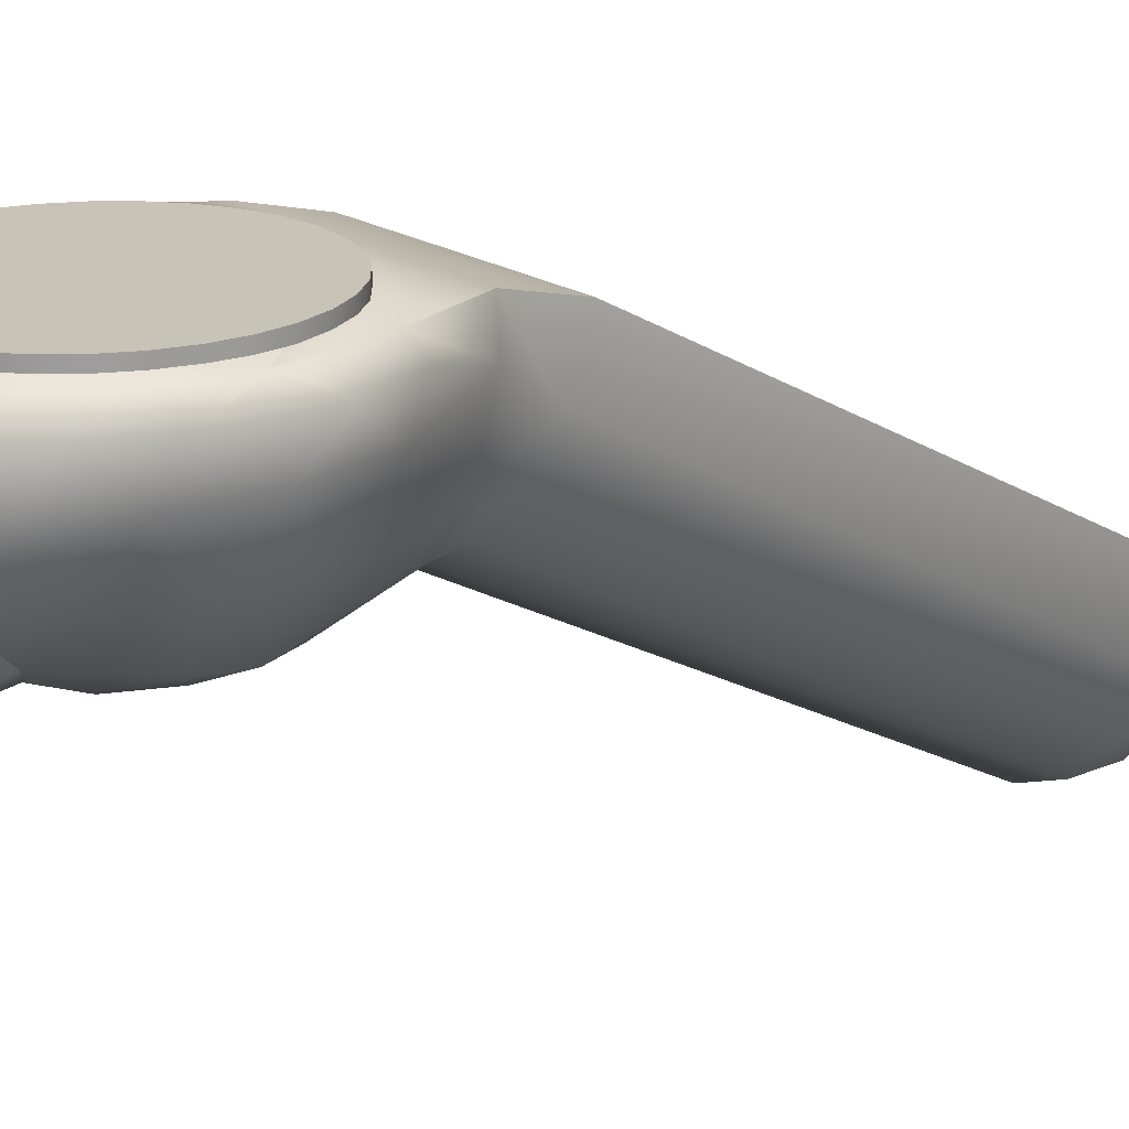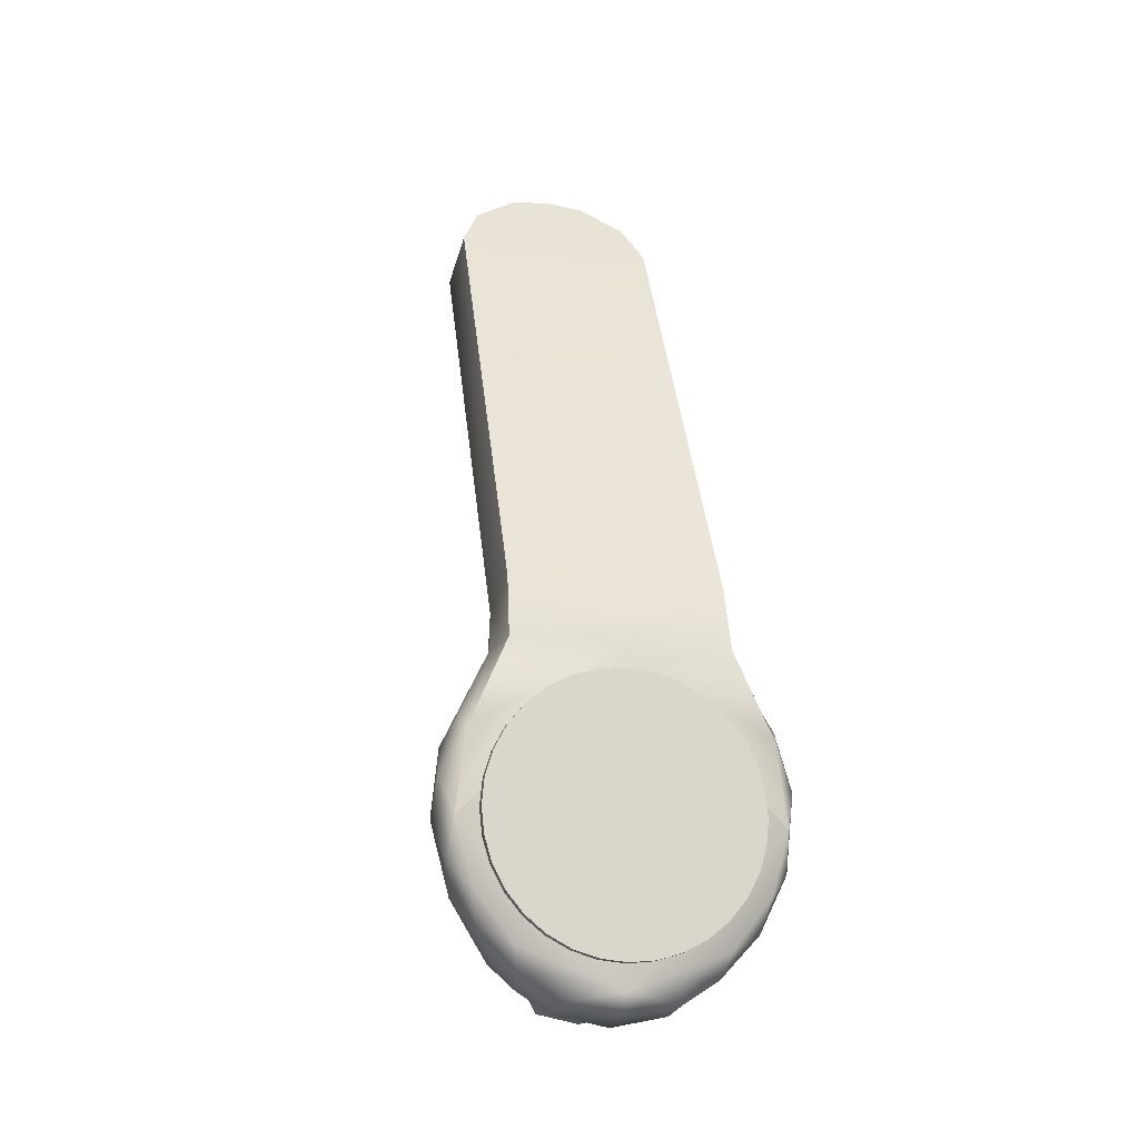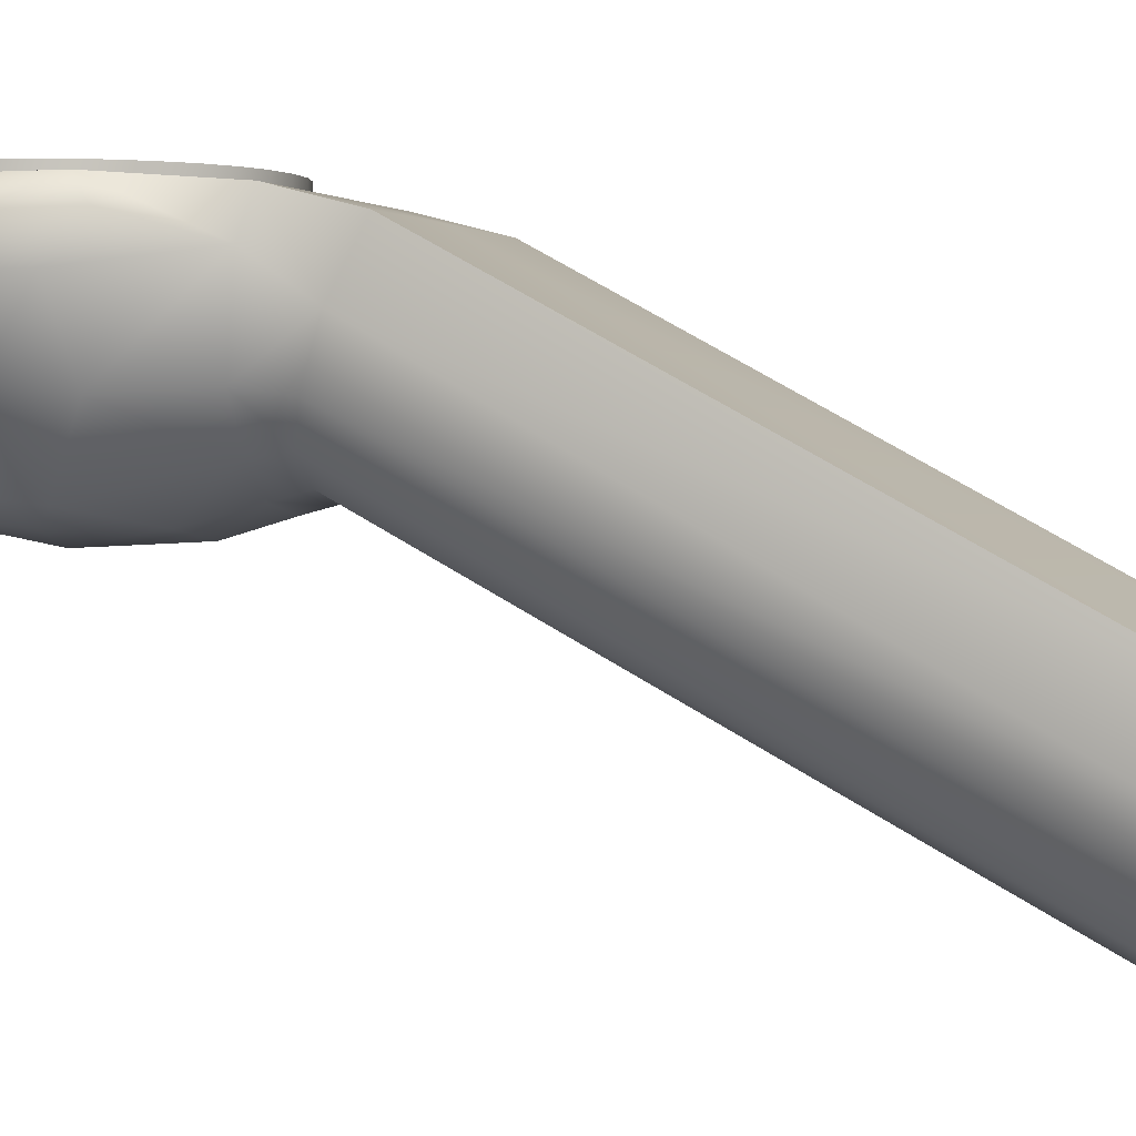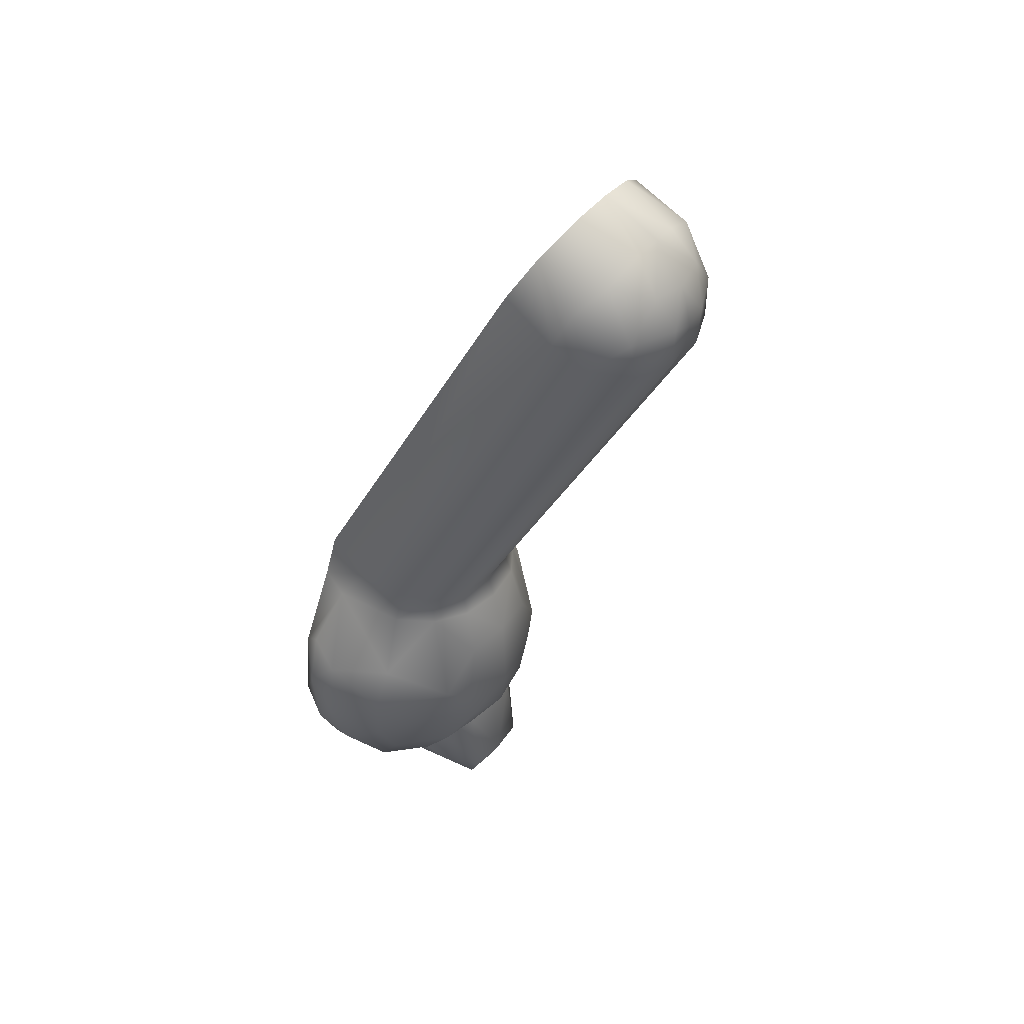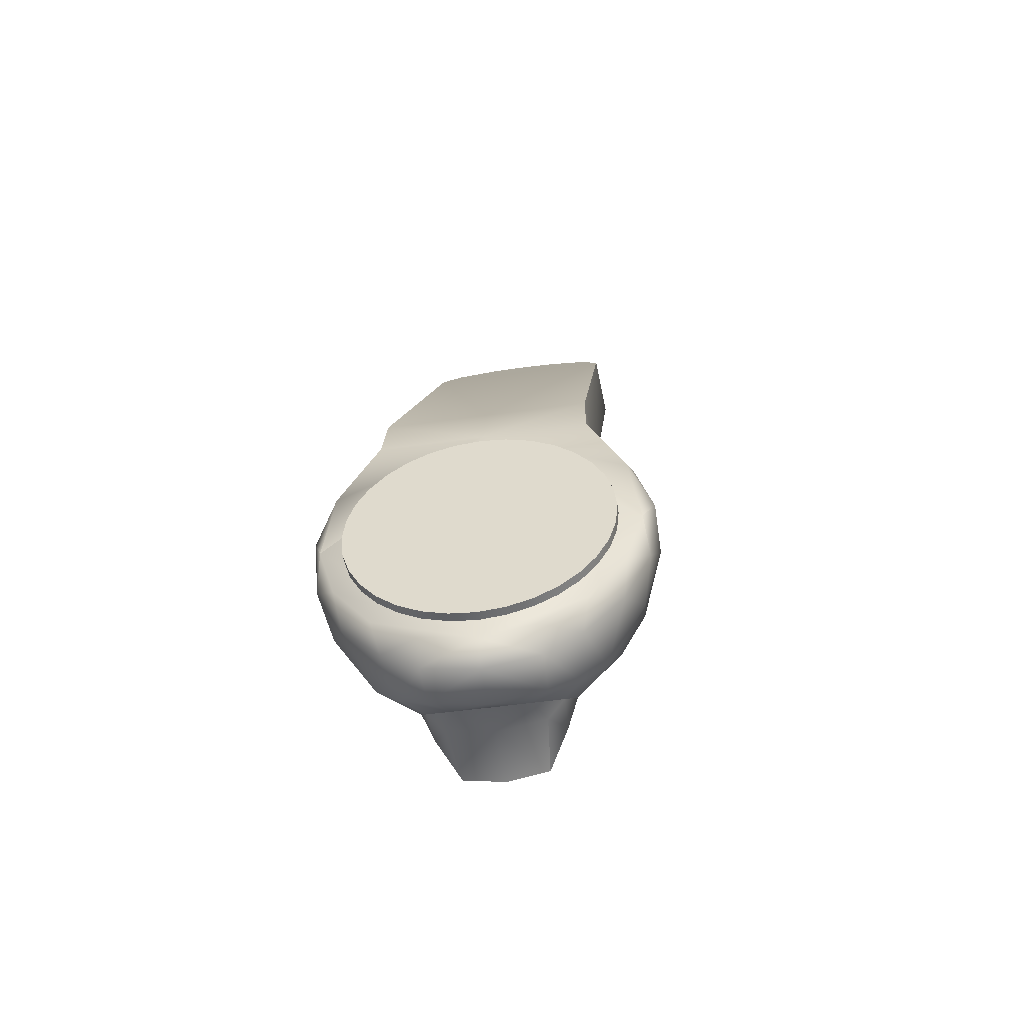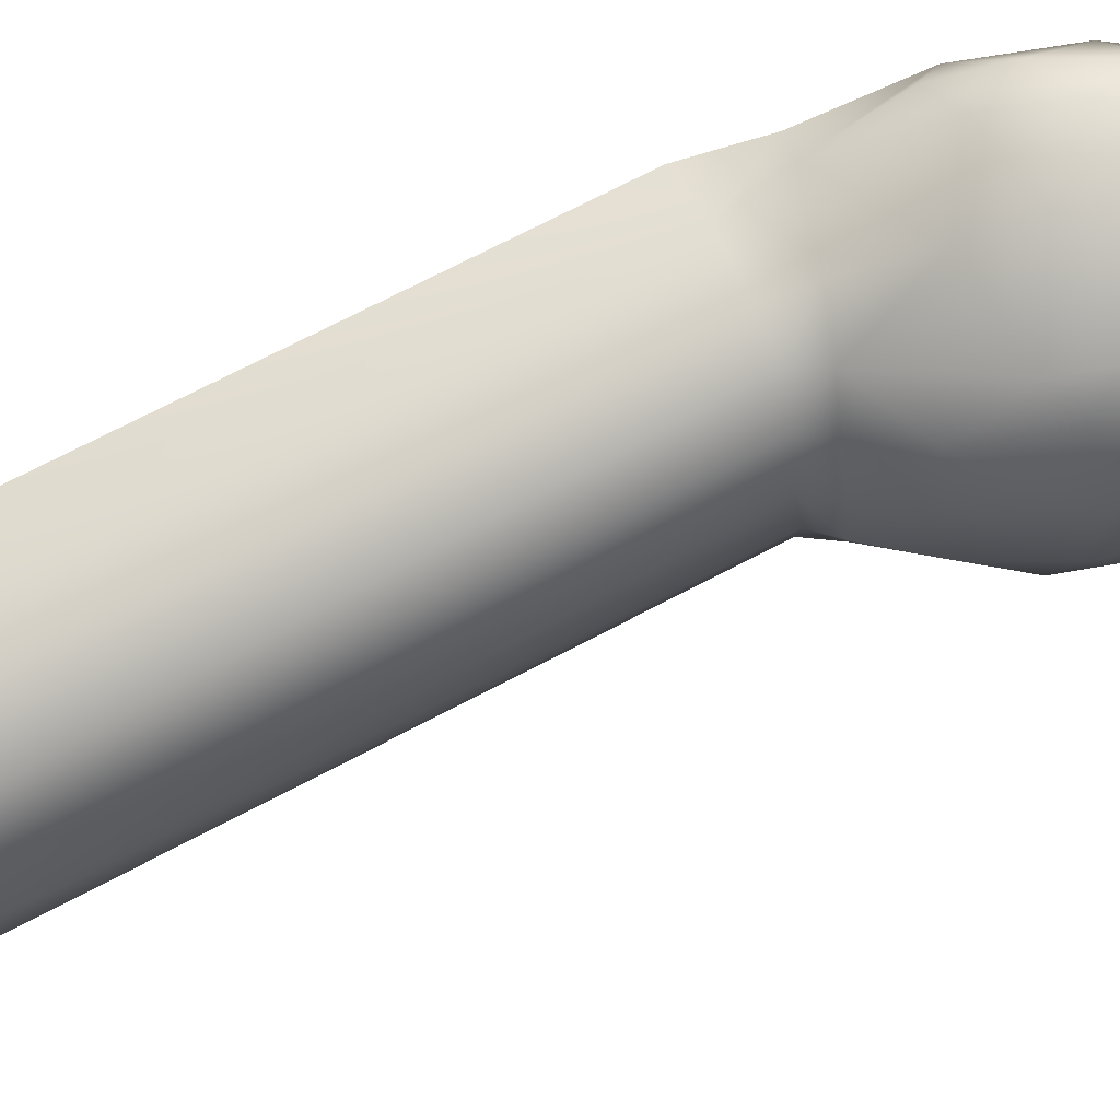
<metadata>
{"format":"obj","ext":"obj","renderer":"f3d","projection":"perspective","resolution":1024,"background":"white","views":[{"elev":19.8,"azim":-129.9,"up":"+Y"},{"elev":-17.3,"azim":165.9,"up":"+Z"},{"elev":0.5,"azim":-70.3,"up":"+Y"},{"elev":43.5,"azim":-53.4,"up":"+Z"},{"elev":-52.7,"azim":-171.4,"up":"+Z"},{"elev":-36.0,"azim":96.0,"up":"+Y"}]}
</metadata>
<code>
o Base
v 0.01204 -0.0218 0.08025
v 0.009751 -0.02437 0.08502
v 0.004722 -0.02619 0.08838
v 0.002517 -0.03803 0.0723
v 0.002692 -0.03836 0.07739
v 0.004114 -0.03639 0.08186
v 0.007994 -0.03588 0.07736
v 0.01105 -0.03219 0.07416
v 0.0111 -0.03009 0.08069
v 0.003238 -0.03327 0.08574
v 0.007795 -0.03251 0.08374
v 0.01257 -0.02849 0.07695
v 0.007091 -0.03635 0.07272
v 0.01224 0.007546 0.02589
v 0.01118 -0.003457 0.02072
v 0.005754 -0.01088 -0.00438
v 0 -0.01158 -0.005624
v 0.01811 0.009952 -0.001066
v 0.01162 0.009952 -0.0139
v 0 0.009952 -0.01834
v 0.006892 -0.01137 0.001031
v 0 -0.01211 0.01027
v 0.01607 0.009952 -0.0081
v 0.01692 -0.002168 -0.003895
v 0.0169 0.01006 0.008456
v 0.01541 -0.003323 0.008427
v 0.01264 0.000949 -0.01496
v 0 -0.01258 -0.0002798
v 0.01955 0.003959 -0.0004366
v 0.005743 -0.01136 0.009788
v 0.01752 0.007885 0.009984
v 0.01879 0.004107 0.007226
v 0.014 -0.002647 -0.009273
v 0.01733 -0.002637 0.002461
v 0.0102 -0.00927 -0.001546
v 0.01728 0.003417 -0.008532
v 0.006218 0.009952 -0.01718
v 0 0.007615 -0.02058
v 0.006532 0.007623 -0.01945
v 0.01535 0.007622 -0.01188
v 0.01085 0.007615 -0.01665
v 0.01951 0.007609 0.003539
v 0.01854 0.007696 -0.005397
v 0.0102 -0.009928 0.00357
v 0.006424 0.003299 -0.02012
v 0.009745 0.001792 -0.01773
v 0.008823 -0.006601 0.01951
v 0.01289 0.00178 0.02303
v 0 -0.0266 0.08914
v 0.01379 0.005606 0.01772
v 0.01228 -0.002799 0.01646
v 0.01242 0.009454 0.01857
v 0 0.003395 -0.02143
v 0.007546 -0.007448 -0.01025
v 0 -0.0371 0.08141
v 0 -0.0378 0.07965
v 0 -0.03849 0.07653
v 0 0.007594 0.02581
v 0 0.009454 0.01857
v 1.067e-18 -0.0104 -0.00705
v 0.008713 -0.004491 -0.01345
v 0.007546 -0.001534 -0.01665
v 0.004357 0.0006304 -0.01899
v -2.134e-18 0.001423 -0.01985
v 0 -0.03354 0.08604
v 0.004357 -0.009613 -0.007907
v 0 -0.009703 0.01913
v 0 -0.01052 0.0159
v 0.009058 -0.007113 0.016
v 0 -0.03805 0.07329
v 0.00483 -0.008885 0.01892
v 0.005151 -0.009777 0.01606
v -0.01204 -0.0218 0.08025
v -0.009751 -0.02437 0.08502
v -0.004722 -0.02619 0.08838
v -0.002517 -0.03803 0.0723
v -0.002692 -0.03836 0.07739
v -0.004114 -0.03639 0.08186
v -0.007994 -0.03588 0.07736
v -0.01105 -0.03219 0.07416
v -0.0111 -0.03009 0.08069
v -0.003238 -0.03327 0.08574
v -0.007795 -0.03251 0.08374
v -0.01257 -0.02849 0.07695
v -0.007091 -0.03635 0.07272
v -0.01224 0.007546 0.02589
v -0.01118 -0.003457 0.02072
v -0.005754 -0.01088 -0.00438
v -0.01811 0.009952 -0.001066
v -0.01162 0.009952 -0.0139
v -0.006892 -0.01137 0.001031
v -0.01607 0.009952 -0.0081
v -0.01692 -0.002168 -0.003895
v -0.0169 0.01006 0.008456
v -0.01541 -0.003323 0.008427
v -0.01264 0.000949 -0.01496
v -0.01955 0.003959 -0.0004366
v -0.005743 -0.01136 0.009788
v -0.01752 0.007885 0.009984
v -0.01879 0.004107 0.007226
v -0.014 -0.002647 -0.009273
v -0.01733 -0.002637 0.002461
v -0.0102 -0.00927 -0.001546
v -0.01728 0.003417 -0.008532
v -0.006218 0.009952 -0.01718
v -0.006532 0.007623 -0.01945
v -0.01535 0.007622 -0.01188
v -0.01085 0.007615 -0.01665
v -0.01951 0.007609 0.003539
v -0.01854 0.007696 -0.005397
v -0.0102 -0.009928 0.00357
v -0.006424 0.003299 -0.02012
v -0.009745 0.001792 -0.01773
v -0.008823 -0.006601 0.01951
v -0.01289 0.00178 0.02303
v -0.01379 0.005606 0.01772
v -0.01228 -0.002799 0.01646
v -0.01242 0.009454 0.01857
v -0.007546 -0.007448 -0.01025
v -0.008713 -0.004491 -0.01345
v -0.007546 -0.001534 -0.01665
v -0.004357 0.0006304 -0.01899
v -0.004357 -0.009613 -0.007907
v -0.009058 -0.007113 0.016
v -0.00483 -0.008885 0.01892
v -0.005151 -0.009777 0.01606
g Default
f 48 14 1
f 52 14 48
f 7 8 9
f 43 18 42
f 18 25 42
f 36 43 29
f 8 7 13
f 30 28 21
f 23 40 19
f 16 35 21
f 52 50 25
f 31 25 50
f 10 11 3
f 7 11 6
f 41 19 40
f 15 51 48
f 50 48 51
f 44 35 34
f 44 21 35
f 12 8 15
f 31 50 32
f 34 24 29
f 47 8 13
f 33 36 24
f 2 3 11
f 19 41 37
f 39 37 41
f 40 23 43
f 29 42 32
f 50 52 48
f 43 42 29
f 13 7 5
f 32 34 29
f 43 36 40
f 27 40 36
f 21 44 30
f 10 6 11
f 9 11 7
f 18 43 23
f 5 7 6
f 31 42 25
f 21 28 16
f 22 28 30
f 29 24 36
f 24 35 33
f 34 32 26
f 35 24 34
f 15 48 12
f 34 26 44
f 38 20 39
f 37 39 20
f 11 9 2
f 16 54 35
f 1 2 12
f 9 12 2
f 36 33 27
f 15 8 47
f 51 26 50
f 32 50 26
f 13 5 4
f 31 32 42
f 12 9 8
f 12 48 1
f 10 3 49
f 28 17 16
f 57 5 56
f 1 49 2
f 18 59 25
f 25 59 52
f 23 19 20
f 19 37 20
f 45 63 53
f 33 61 27
f 62 27 61
f 33 35 54
f 66 16 17
f 27 62 46
f 46 62 63
f 63 45 46
f 61 33 54
f 17 60 66
f 65 10 49
f 6 10 65
f 65 55 6
f 64 53 63
f 71 13 4
f 13 71 47
f 69 51 47
f 51 15 47
f 59 18 20
f 23 20 18
f 16 66 54
f 58 73 1
f 71 4 67
f 70 67 4
f 30 72 22
f 68 22 72
f 1 14 58
f 2 49 3
f 39 45 38
f 53 38 45
f 72 69 71
f 47 71 69
f 68 72 67
f 71 67 72
f 40 27 41
f 46 41 27
f 72 30 69
f 44 69 30
f 41 46 39
f 45 39 46
f 6 55 5
f 56 5 55
f 52 59 14
f 58 14 59
f 44 26 69
f 51 69 26
f 5 57 4
f 70 4 57
f 115 73 86
f 118 115 86
f 79 81 80
f 110 109 89
f 89 109 94
f 104 97 110
f 80 85 79
f 98 91 28
f 92 90 107
f 88 91 103
f 118 94 116
f 99 116 94
f 82 75 83
f 79 78 83
f 108 107 90
f 87 115 117
f 116 117 115
f 111 102 103
f 111 103 91
f 84 87 80
f 99 100 116
f 102 97 93
f 114 85 80
f 101 93 104
f 74 83 75
f 90 105 108
f 106 108 105
f 107 110 92
f 97 100 109
f 116 115 118
f 110 97 109
f 85 77 79
f 100 97 102
f 110 107 104
f 96 104 107
f 91 98 111
f 82 83 78
f 81 79 83
f 89 92 110
f 77 78 79
f 99 94 109
f 91 88 28
f 22 98 28
f 97 104 93
f 93 101 103
f 102 95 100
f 103 102 93
f 87 84 115
f 102 111 95
f 38 106 20
f 105 20 106
f 83 74 81
f 88 103 119
f 73 84 74
f 81 74 84
f 104 96 101
f 87 114 80
f 117 116 95
f 100 95 116
f 85 76 77
f 99 109 100
f 84 80 81
f 84 73 115
f 82 49 75
f 28 88 17
f 57 56 77
f 73 74 49
f 89 94 59
f 94 118 59
f 92 20 90
f 90 20 105
f 112 53 122
f 101 96 120
f 121 120 96
f 101 119 103
f 123 17 88
f 96 113 121
f 113 112 122
f 122 121 113
f 120 119 101
f 17 123 60
f 65 49 82
f 78 65 82
f 65 78 55
f 64 122 53
f 125 76 85
f 85 114 125
f 124 114 117
f 117 114 87
f 59 20 89
f 92 89 20
f 88 119 123
f 58 86 73
f 125 67 76
f 70 76 67
f 98 22 126
f 68 126 22
f 73 49 1
f 74 75 49
f 106 38 112
f 53 112 38
f 126 125 124
f 114 124 125
f 68 67 126
f 125 126 67
f 107 108 96
f 113 96 108
f 126 124 98
f 111 98 124
f 108 106 113
f 112 113 106
f 78 77 55
f 56 55 77
f 118 86 59
f 58 59 86
f 111 124 95
f 117 95 124
f 77 76 57
f 70 57 76
o Touchpad
v 0 0.011 -0.01549
v -0.003021 0.011 -0.01519
v -0.005927 0.011 -0.01431
v -0.008604 0.011 -0.01288
v -0.01095 0.011 -0.01095
v -0.01288 0.011 -0.008604
v -0.01431 0.011 -0.005927
v -0.01519 0.011 -0.003021
v -0.01549 0.011 0
v -0.01519 0.011 0.003021
v -0.01431 0.011 0.005927
v -0.01288 0.011 0.008604
v -0.01095 0.011 0.01095
v -0.008604 0.011 0.01288
v -0.005927 0.011 0.01431
v -0.003021 0.011 0.01519
v 0 0.011 0.01549
v 0.003021 0.011 0.01519
v 0.005927 0.011 0.01431
v 0.008604 0.011 0.01288
v 0.01095 0.011 0.01095
v 0.01288 0.011 0.008604
v 0.01431 0.011 0.005927
v 0.01519 0.011 0.003021
v 0.01549 0.011 0
v 0.01519 0.011 -0.003021
v 0.01431 0.011 -0.005927
v 0.01288 0.011 -0.008604
v 0.01095 0.011 -0.01095
v 0.008604 0.011 -0.01288
v 0.005927 0.011 -0.01431
v 0.003021 0.011 -0.01519
v -0.005927 0.00775 -0.01431
v -0.008604 0.00775 -0.01288
v -0.01095 0.00775 -0.01095
v -0.01288 0.00775 -0.008604
v -0.01431 0.00775 -0.005927
v -0.01519 0.00775 -0.003021
v -0.01549 0.00775 0
v -0.01519 0.00775 0.003021
v -0.01431 0.00775 0.005927
v -0.01288 0.00775 0.008604
v -0.01095 0.00775 0.01095
v -0.008604 0.00775 0.01288
v -0.005927 0.00775 0.01431
v -0.003021 0.00775 0.01519
v 0 0.00775 0.01549
v 0.003021 0.00775 0.01519
v 0.005927 0.00775 0.01431
v 0.008604 0.00775 0.01288
v 0.01095 0.00775 0.01095
v 0.01288 0.00775 0.008604
v 0.01431 0.00775 0.005927
v 0.01519 0.00775 0.003021
v 0.01549 0.00775 0
v 0.01519 0.00775 -0.003021
v 0.01431 0.00775 -0.005927
v 0.01288 0.00775 -0.008604
v 0.01095 0.00775 -0.01095
v 0.008604 0.00775 -0.01288
v 0.005927 0.00775 -0.01431
v 0.003021 0.00775 -0.01519
v 0 0.00775 -0.01549
v -0.003021 0.00775 -0.01519
g Default
f 129 130 128
f 127 128 130
f 130 131 127
f 158 127 131
f 131 132 158
f 157 158 132
f 132 133 157
f 156 157 133
f 133 134 156
f 155 156 134
f 134 135 155
f 154 155 135
f 135 136 154
f 153 154 136
f 136 137 153
f 152 153 137
f 137 138 152
f 151 152 138
f 138 139 151
f 150 151 139
f 139 140 150
f 149 150 140
f 140 141 149
f 148 149 141
f 141 142 148
f 147 148 142
f 142 143 147
f 146 147 143
f 143 144 146
f 145 146 144
f 130 160 131
f 161 131 160
f 146 176 147
f 177 147 176
f 129 159 130
f 160 130 159
f 145 175 146
f 176 146 175
f 144 174 145
f 175 145 174
f 128 190 129
f 159 129 190
f 143 173 144
f 174 144 173
f 127 189 128
f 190 128 189
f 142 172 143
f 173 143 172
f 158 188 127
f 189 127 188
f 141 171 142
f 172 142 171
f 157 187 158
f 188 158 187
f 140 170 141
f 171 141 170
f 156 186 157
f 187 157 186
f 138 168 139
f 169 139 168
f 154 184 155
f 185 155 184
f 139 169 140
f 170 140 169
f 155 185 156
f 186 156 185
f 137 167 138
f 168 138 167
f 153 183 154
f 184 154 183
f 136 166 137
f 167 137 166
f 152 182 153
f 183 153 182
f 133 163 134
f 164 134 163
f 149 179 150
f 180 150 179
f 132 162 133
f 163 133 162
f 148 178 149
f 179 149 178
f 131 161 132
f 162 132 161
f 147 177 148
f 178 148 177
f 135 165 136
f 166 136 165
f 151 181 152
f 182 152 181
f 134 164 135
f 165 135 164
f 150 180 151
f 181 151 180
o Trigger
v 0.007368 -0.006392 -0.01602
v 0.007546 -0.007448 -0.01025
v 0.005556 -0.003016 -0.01787
v 0.004868 -0.009744 -0.01899
v 0 -0.009685 -0.01998
v 0 -0.01112 -0.01709
v 1.067e-18 -0.0104 -0.00705
v 0.008713 -0.004491 -0.01345
v 0.007546 -0.001534 -0.01665
v 0.004357 0.0006304 -0.01899
v 0 -0.002981 -0.01899
v -2.134e-18 0.001423 -0.01985
v 0.004357 -0.009613 -0.007907
v 0.00451 -0.01069 -0.01715
v -0.007368 -0.006392 -0.01602
v -0.007546 -0.007448 -0.01025
v -0.005556 -0.003016 -0.01787
v -0.004868 -0.009744 -0.01899
v -0.008713 -0.004491 -0.01345
v -0.007546 -0.001534 -0.01665
v -0.004357 0.0006304 -0.01899
v -0.004357 -0.009613 -0.007907
v -0.00451 -0.01069 -0.01715
g Default
f 194 204 195
f 204 196 195
f 194 193 191
f 200 199 193
f 198 191 199
f 191 193 199
f 198 192 191
f 201 202 200
f 201 194 195
f 193 201 200
f 193 194 201
f 204 203 196
f 197 196 203
f 192 204 191
f 204 192 203
f 204 194 191
f 208 195 213
f 213 195 196
f 208 205 207
f 211 207 210
f 205 210 207
f 205 209 210
f 209 205 206
f 201 211 202
f 201 195 208
f 207 211 201
f 207 201 208
f 213 196 212
f 197 212 196
f 206 205 213
f 213 212 206
f 213 205 208

</code>
